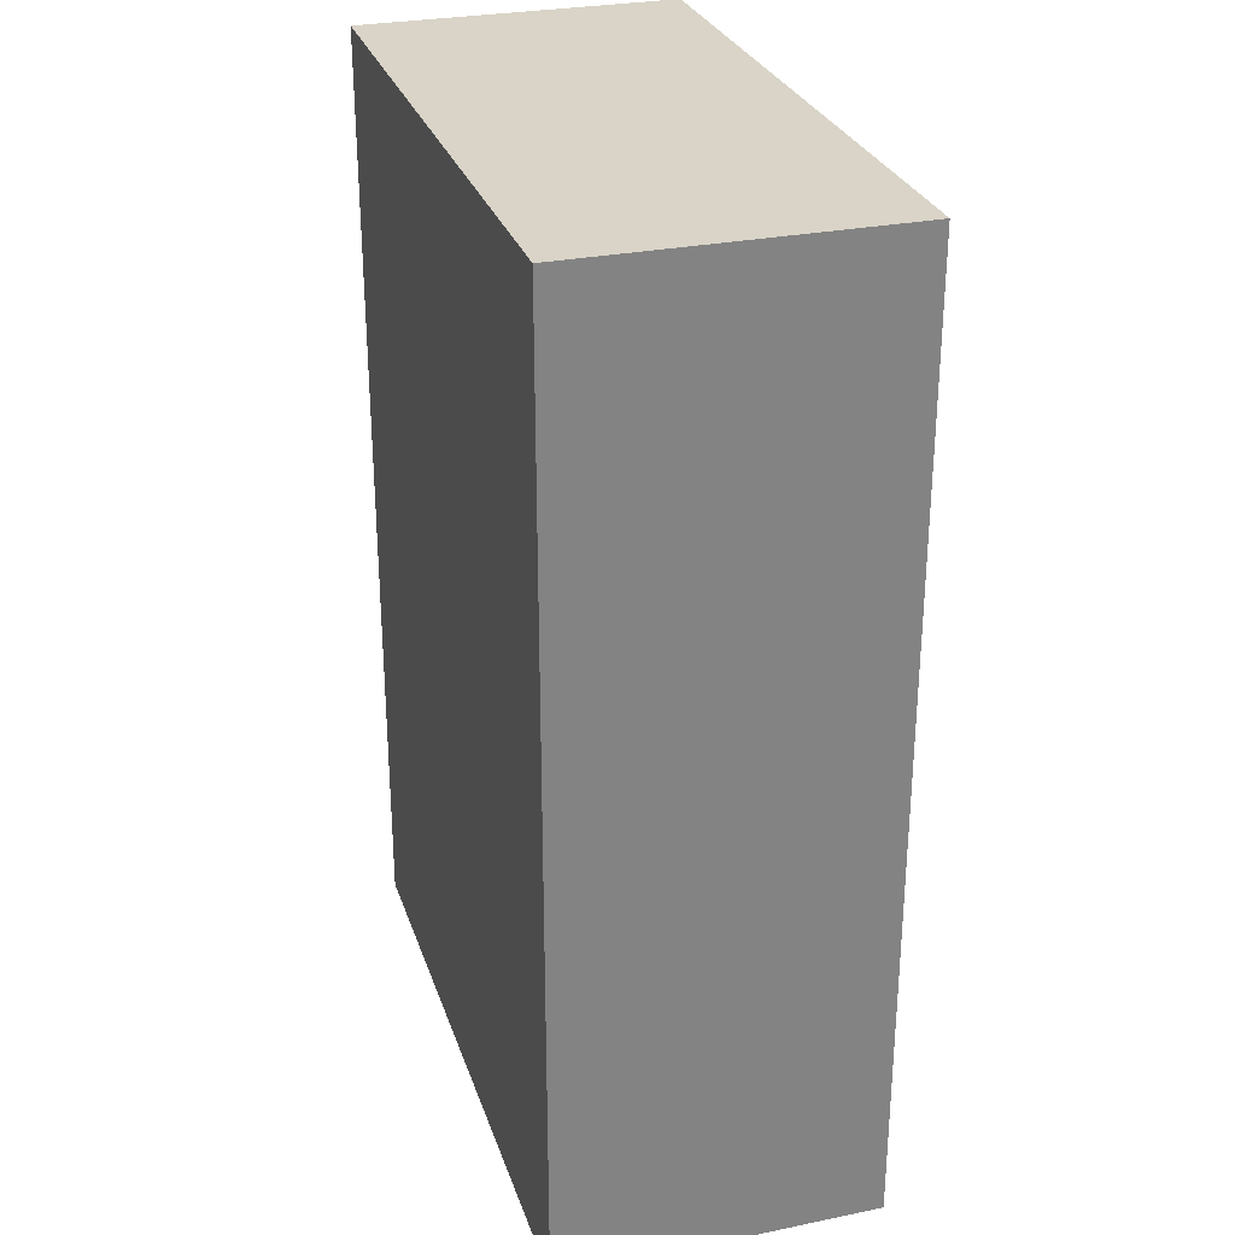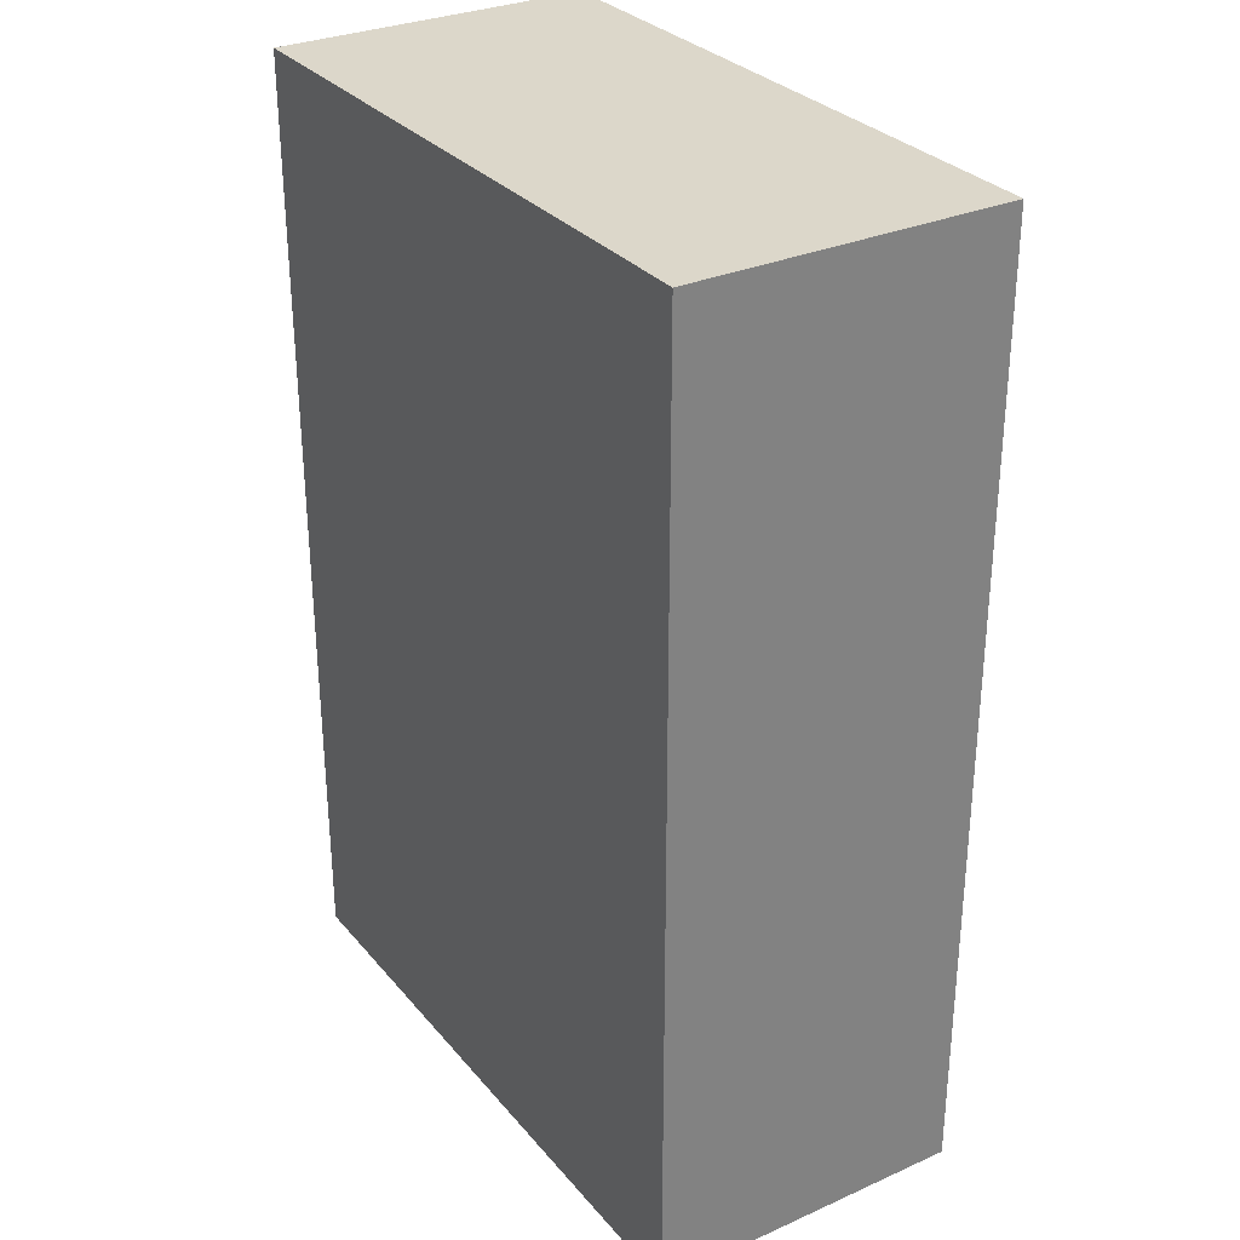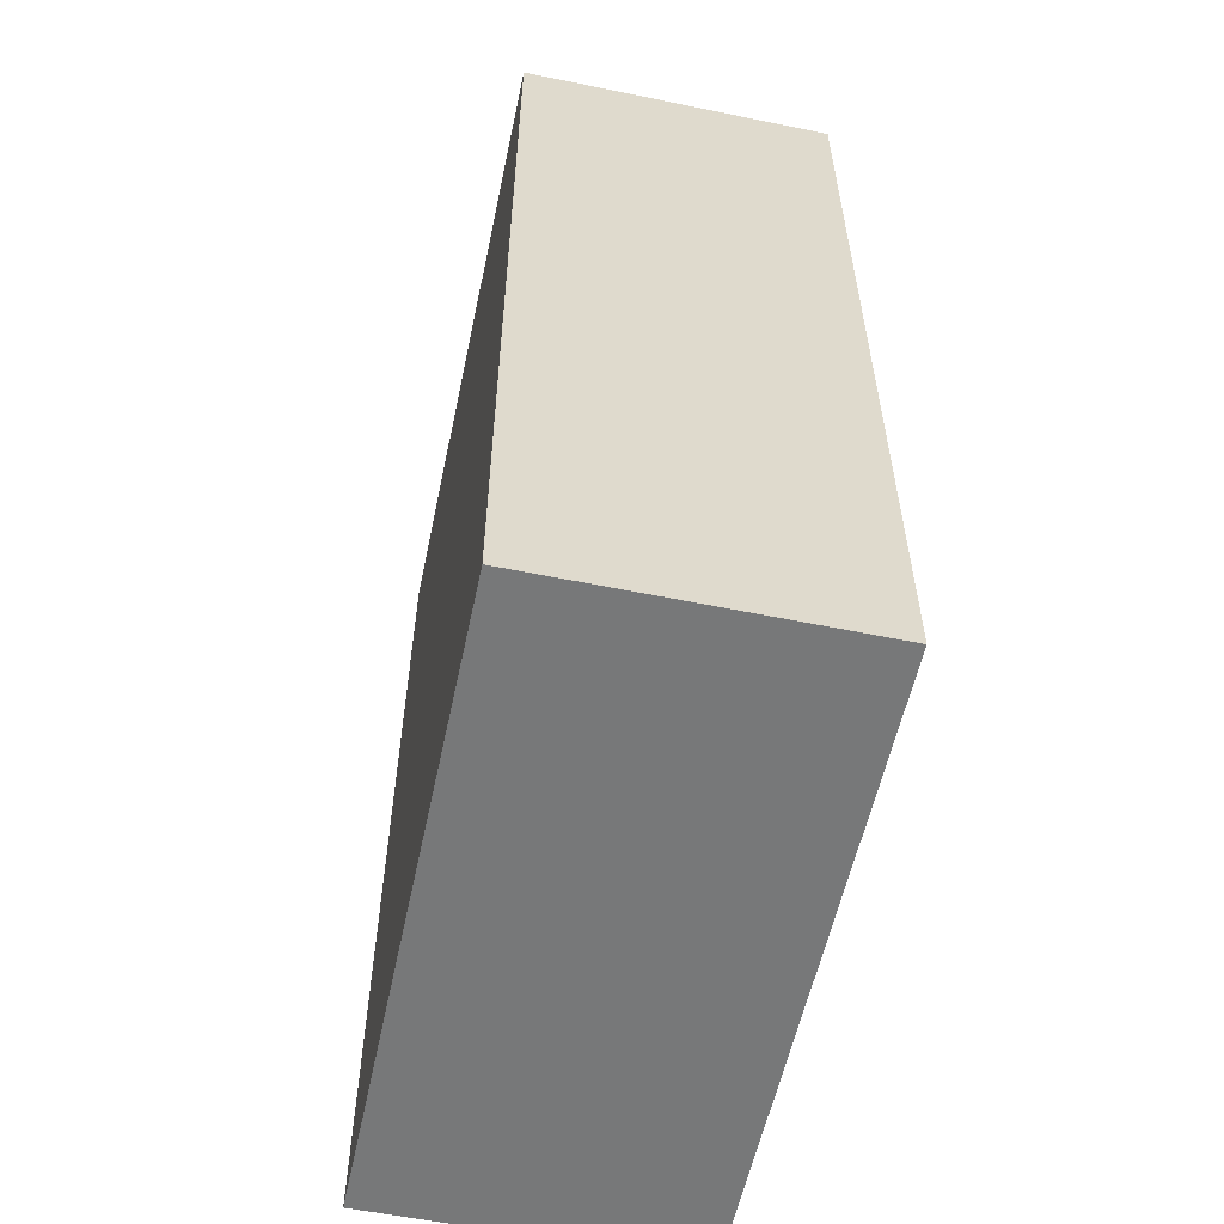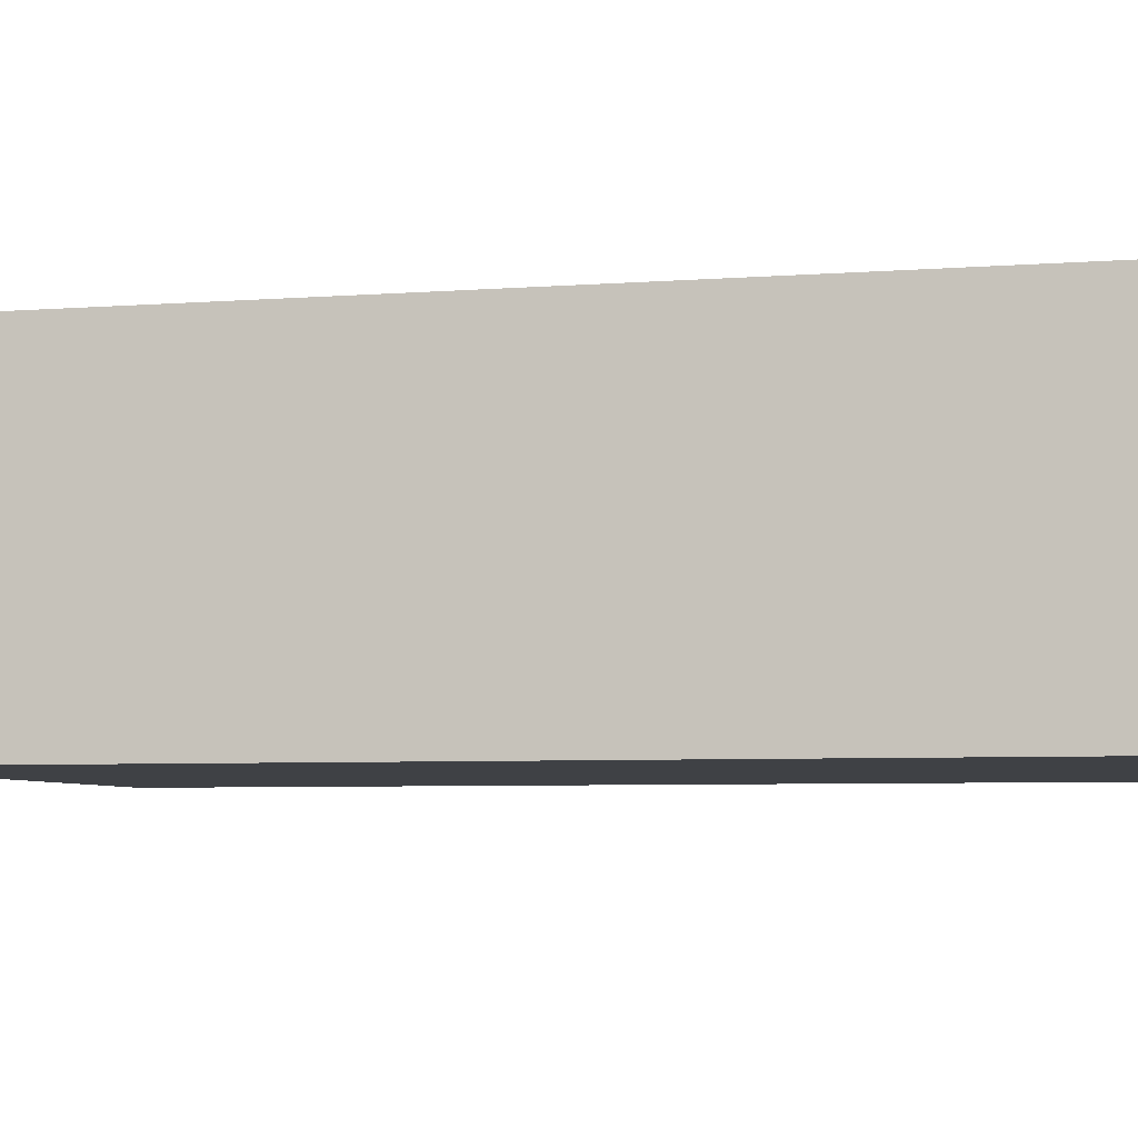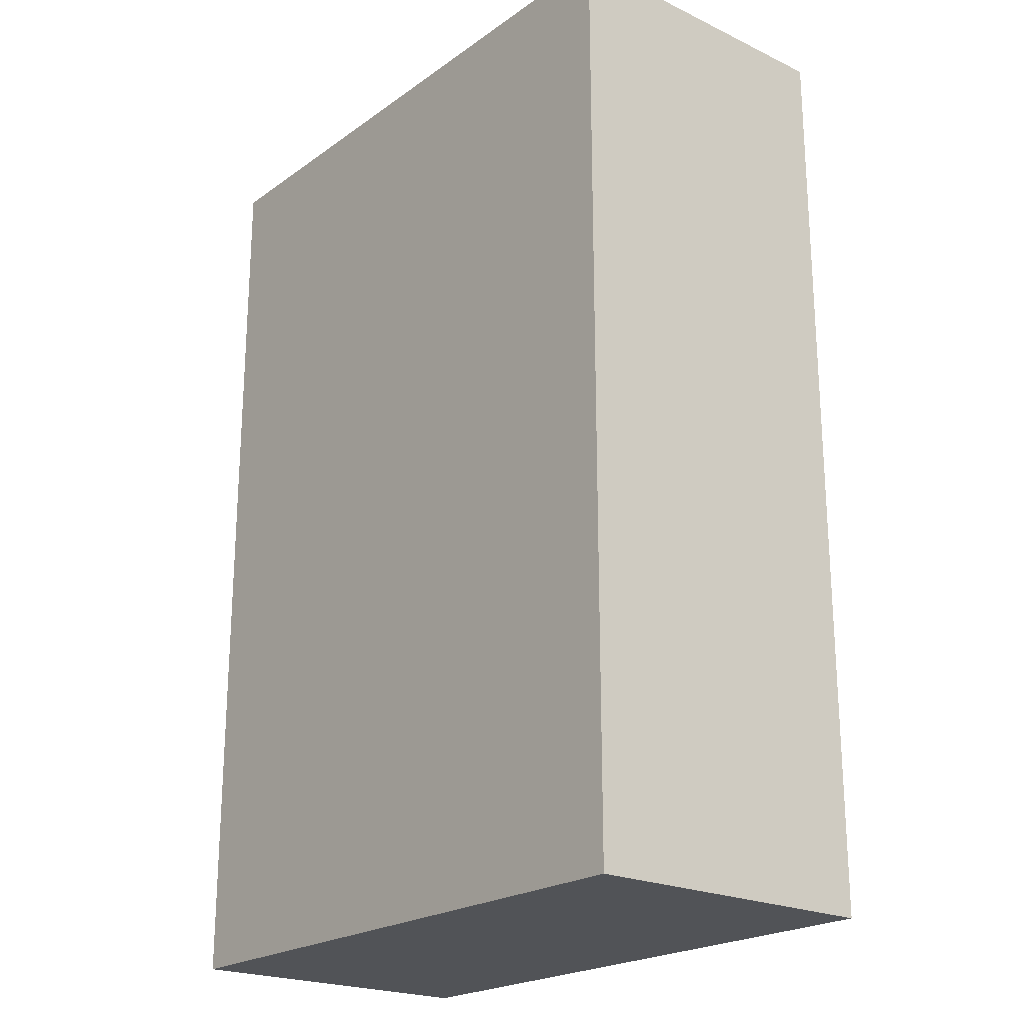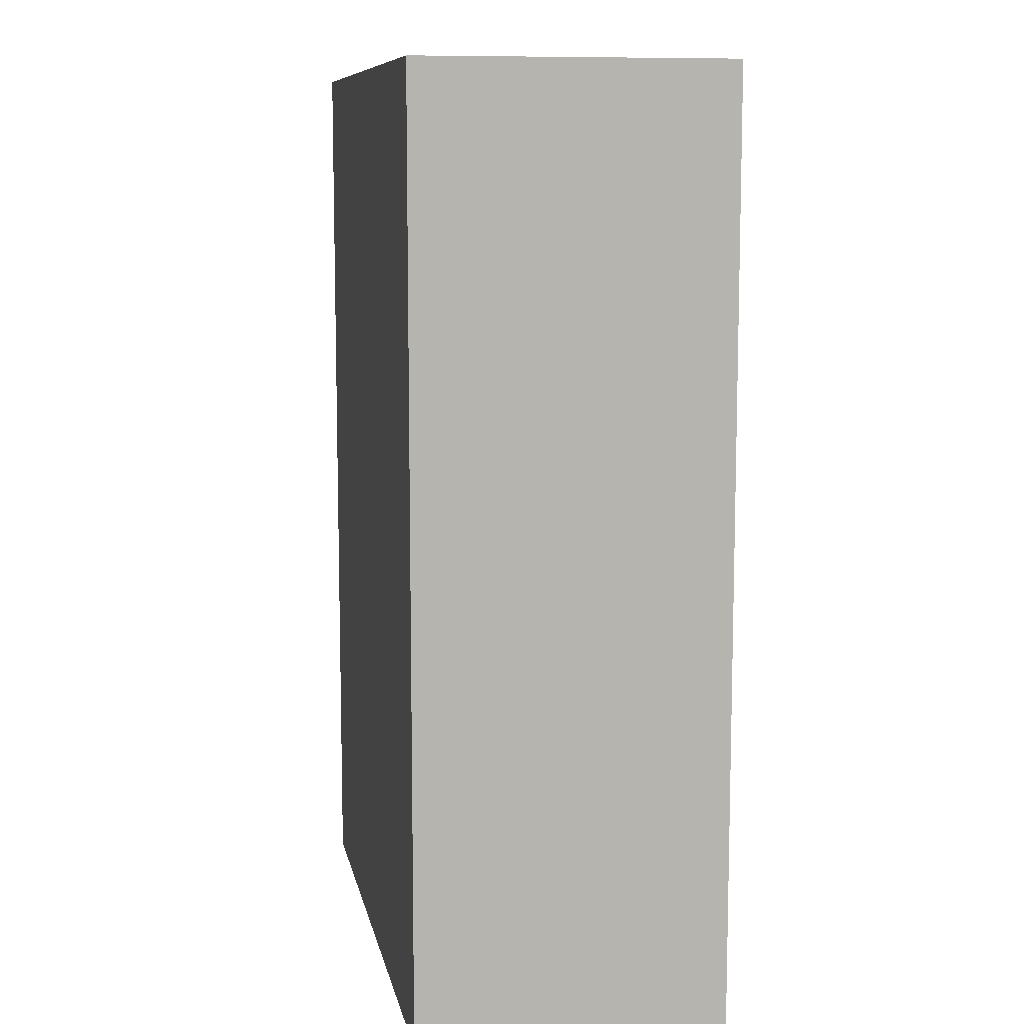
<metadata>
{"format":"obj","ext":"obj","renderer":"f3d","projection":"perspective","resolution":1024,"background":"white","views":[{"elev":28.8,"azim":73.1,"up":"+Y"},{"elev":30.5,"azim":-122.5,"up":"+Y"},{"elev":-57.4,"azim":-102.0,"up":"+Y"},{"elev":-5.6,"azim":103.3,"up":"+Z"},{"elev":-21.9,"azim":50.5,"up":"+Y"},{"elev":9.5,"azim":79.1,"up":"+Y"}]}
</metadata>
<code>
o Cube 2x3
g Cube 2x3
v 0 0 0
v -2 0 0
v 0 3 0
v -2 3 0
v -2 0 -1
v -2 3 -1
v 0 0 -1
v 0 3 -1
f 3 4 2 1
f 4 6 5 2
f 6 8 7 5
f 8 3 1 7
f 8 6 4 3
f 1 2 5 7

</code>
